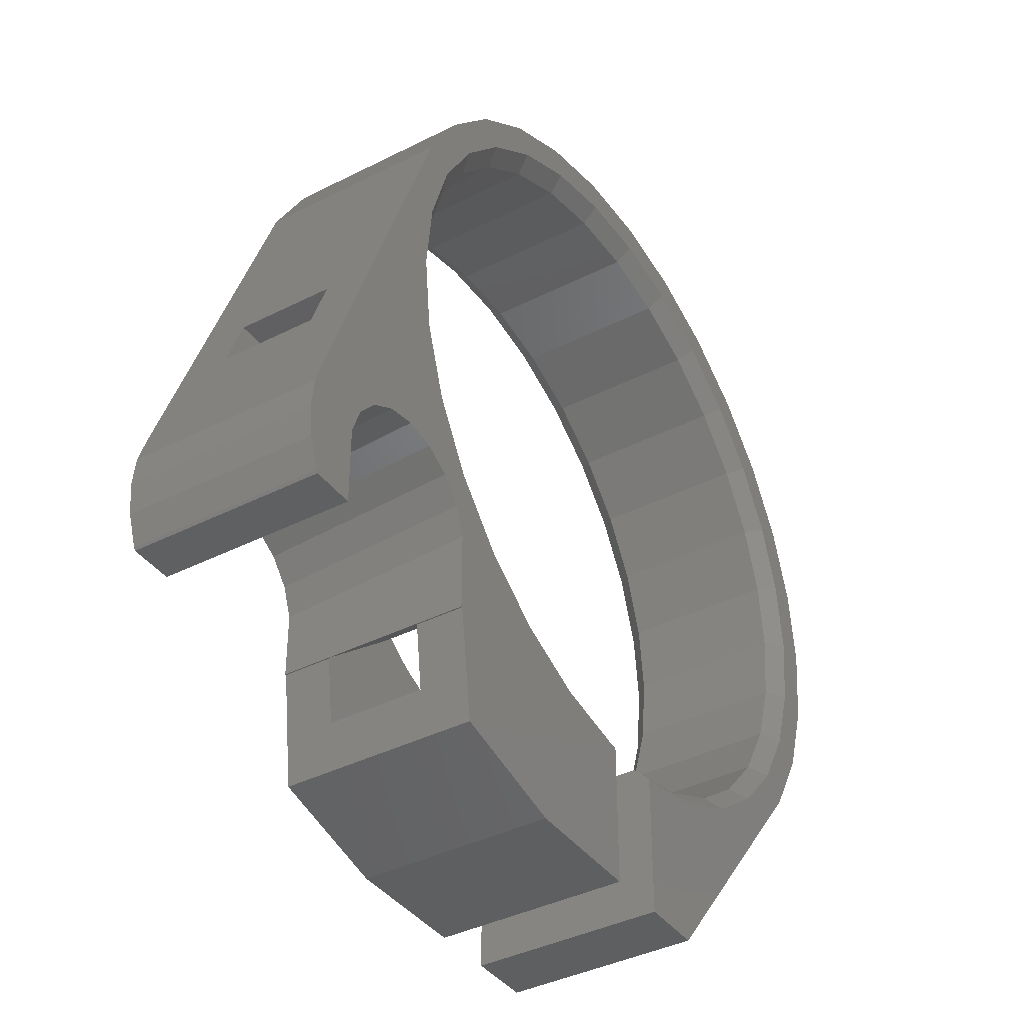
<metadata>
{"format":"stl","ext":"stl","renderer":"f3d","projection":"perspective","resolution":1024,"background":"white","views":[{"elev":-39.2,"azim":122.4,"up":"+Y"}]}
</metadata>
<code>
# stl→obj: 432 verts, 880 faces
v 22.52 4.564 0
v 23 0 0
v 22 0 1
v 11 19.05 1
v 11.68 19.79 0
v 14.72 16.35 1
v 11.5 19.92 0
v -2.404 22.87 0
v -2.3 21.88 1
v -6.893 21.92 0
v 15.39 17.09 0
v 18.46 13.68 0
v 21.01 9.355 0
v 20.1 8.948 1
v 18.72 13.33 0
v -6.798 20.92 1
v -7.107 21.87 0
v -22.52 4.564 0
v -22 0 1
v -23 0 0
v -21.08 -9.147 0
v -20.1 -8.948 1
v -21.01 -9.355 0
v -21.52 -4.574 1
v -11.68 19.79 0
v -14.72 16.35 1
v -15.39 17.09 0
v 2.3 21.88 1
v 2.404 22.87 0
v 6.798 20.92 1
v 6.893 21.92 0
v 7.107 21.87 0
v 21.52 4.574 1
v 22.5 4.782 0
v -22.5 -4.782 0
v -14.72 -16.35 1
v -11.68 -19.79 0
v -15.39 -17.09 0
v -11 -19.05 1
v -11.5 -19.92 0
v -2.3 -21.88 1
v -2.404 -22.87 0
v -6.893 -21.92 0
v 20.1 -8.948 1
v 21.01 -9.355 0
v 18.72 -13.33 0
v 21.08 -9.147 0
v 21.52 -4.574 1
v 22.52 -4.564 0
v -11.3 20.01 0
v 11.3 20.01 0
v 17.8 12.93 1
v 18.61 13.52 0
v 21.08 9.147 0
v -21.52 4.574 1
v -22.5 4.782 0
v -11 19.05 1
v -11.5 19.92 0
v -21.08 9.147 0
v -18.72 13.33 0
v -20.1 8.948 1
v -21.01 9.355 0
v -17.8 12.93 1
v -18.46 13.68 0
v -18.61 13.52 0
v -6.798 -20.92 1
v -7.107 -21.87 0
v -11.3 -20.01 0
v 6.893 -21.92 0
v 6.798 -20.92 1
v 7.107 -21.87 0
v 2.3 -21.88 1
v -2 -22.87 0
v -2 -21.88 1
v 2 -22.87 0
v 2.404 -22.87 0
v 2 -21.88 1
v 11 -19.05 1
v 11.68 -19.79 0
v 11.5 -19.92 0
v 14.72 -16.35 1
v 15.39 -17.09 0
v 22.5 -4.782 0
v -18.46 -13.68 0
v -18.72 -13.33 0
v -22.52 -4.564 0
v 11.3 -20.01 0
v 18.46 -13.68 0
v -17.8 -12.93 1
v -18.61 -13.52 0
v 17.8 -12.93 1
v 18.61 -13.52 0
v 21.52 4.574 11
v 22 0 11
v -22 0 11
v -21.52 4.574 11
v 2.3 21.88 11
v -2.3 21.88 11
v 2 -21.88 11
v 2.3 -21.88 11
v -2.3 -21.88 11
v -2 -21.88 11
v 14.72 16.35 11
v 17.8 12.93 11
v 20.1 8.948 11
v -11 19.05 11
v -14.72 16.35 11
v -6.798 20.92 11
v 21.3 -5.25 3
v 21.52 -4.574 11
v 20.1 -8.948 3
v 21.3 -5.25 9
v 20.1 -8.948 11
v 20.1 -8.948 9
v 11 19.05 11
v 6.798 20.92 11
v -20.1 8.948 11
v -17.8 12.93 11
v 17.8 -12.93 9
v 17.8 -12.93 11
v 17.8 -12.93 3
v -14.72 -16.35 11
v -11 -19.05 11
v -17.8 -12.93 11
v -20.1 -8.948 11
v 6.798 -20.92 11
v 14.72 -16.35 9
v 11 -19.05 11
v 14.72 -16.35 11
v 11 -19.05 9
v 11 -19.05 3
v 14.72 -16.35 3
v -6.798 -20.92 11
v -21.52 -4.574 11
v 9.381 -19.77 3
v 9.381 -19.77 9
v 2.404 -22.87 12
v 6.893 -21.92 12
v 23 0 12
v 22.52 4.564 12
v 22.5 4.782 12
v 22.52 -4.564 12
v 22.5 -4.782 12
v -21.08 -9.147 12
v -22.5 -4.782 12
v -2.404 22.87 12
v -6.893 21.92 12
v 15.39 -17.09 12
v 18.46 -13.68 12
v 11.68 -19.79 12
v 21.08 -9.147 12
v 21.01 -9.355 12
v 18.72 -13.33 12
v 11.5 -19.92 12
v 11.3 -20.01 12
v -11.68 -19.79 12
v -15.39 -17.09 12
v 2 -22.87 12
v -2 -22.87 12
v -2.404 -22.87 12
v -18.46 13.68 12
v -18.61 13.52 12
v -18.72 13.33 12
v -21.01 9.355 12
v 18.61 -13.52 12
v 7.107 -21.87 12
v -18.46 -13.68 12
v -18.72 -13.33 12
v -18.61 -13.52 12
v -6.893 -21.92 12
v 11.3 20.01 12
v 7.107 21.87 12
v 2.404 22.87 12
v -11.3 20.01 12
v -11.5 19.92 12
v -21.01 -9.355 12
v -11.3 -20.01 12
v -11.5 -19.92 12
v 11.68 19.79 12
v 11.5 19.92 12
v 18.46 13.68 12
v 18.61 13.52 12
v -7.107 21.87 12
v -22.52 4.564 12
v -22.5 4.782 12
v -22.52 -4.564 12
v -11.68 19.79 12
v -15.39 17.09 12
v -7.107 -21.87 12
v 6.893 21.92 12
v 21.08 9.147 12
v 21.01 9.355 12
v 18.72 13.33 12
v 15.39 17.09 12
v -23 0 12
v -21.08 9.147 12
v -13.46 -22.93 4.312
v -7 -22.59 6
v -13.74 -22.59 6
v -7 -22.93 4.312
v -7 -30.12 9.118
v -7 -30.78 8.123
v -7.547 -30.12 9.118
v -8.723 -28.69 10.41
v -7 -25.31 10.41
v -7 -28.69 10.41
v -11.5 -25.31 10.41
v -13.46 -22.93 7.688
v -7 -22.93 7.688
v -7 -23.88 9.118
v -12.67 -23.88 9.118
v -7 -24.8 6
v -7 -24.96 5.156
v -7 -23.88 2.882
v -7 -24.96 6.844
v -7 -25.44 4.441
v -7 -25.31 1.926
v -7 -26.16 3.963
v -7 -27 1.59
v -7 -27 3.795
v -7 -27.84 3.963
v -7 -28.69 1.926
v -7 -28.56 4.441
v -7 -30.12 2.882
v -7 -30.78 3.877
v -7 -29.04 5.156
v -7 -25.44 7.559
v -7 -26.16 8.205
v -7 -27.84 8.205
v -7 -28.56 7.559
v -7 -29.04 6.844
v -7 -29.2 6
v -10.11 -27 1.59
v -11.5 -25.31 1.926
v -12.67 -23.88 2.882
v -7.547 -30.12 2.882
v -8.723 -28.69 1.926
v 17 -29.2 6
v 11 -29.04 6.844
v 17 -29.04 6.844
v 11 -29.2 6
v -2 -29.2 6
v -2 -29.04 6.844
v 7 -29.2 6
v 2 -29.04 6.844
v 7 -29.04 6.844
v 2 -29.2 6
v 11 -24.96 5.156
v 15.37 -24.8 6
v 11 -24.8 6
v 15.57 -24.96 5.156
v -2 -24.8 6
v -2 -24.96 5.156
v 2 -24.96 5.156
v 7 -24.8 6
v 2 -24.8 6
v 7 -24.96 5.156
v 11 -28.56 7.559
v 17 -28.56 7.559
v -2 -28.56 7.559
v 2 -28.56 7.559
v 7 -28.56 7.559
v 17 -27.84 8.205
v 16.99 -26.16 8.205
v 17 -26.17 8.205
v 11 -27.84 8.205
v 11 -26.16 8.205
v -2 -26.16 8.205
v -2 -27.84 8.205
v 2 -27.84 8.205
v 7 -26.16 8.205
v 7 -27.84 8.205
v 2 -26.16 8.205
v 16.14 -25.44 7.559
v 11 -25.44 7.559
v -2 -25.44 7.559
v 7 -25.44 7.559
v 2 -25.44 7.559
v 11 -24.96 6.844
v 15.57 -24.96 6.844
v -2 -24.96 6.844
v 7 -24.96 6.844
v 2 -24.96 6.844
v 17 -29.04 5.156
v 11 -29.04 5.156
v -2 -29.04 5.156
v 7 -29.04 5.156
v 2 -29.04 5.156
v 11 -27.84 3.963
v 17 -28.56 4.441
v 17 -27.84 3.963
v 11 -28.56 4.441
v -2 -28.56 4.441
v -2 -27.84 3.963
v 2 -27.84 3.963
v 7 -28.56 4.441
v 7 -27.84 3.963
v 2 -28.56 4.441
v 11 -26.16 3.963
v 16.14 -25.44 4.441
v 11 -25.44 4.441
v 16.99 -26.16 3.963
v -2 -26.16 3.963
v -2 -25.44 4.441
v 2 -25.44 4.441
v 7 -26.16 3.963
v 7 -25.44 4.441
v 2 -26.16 3.963
v 11 -27 3.795
v 17 -27 3.795
v -2 -27 3.795
v 2 -27 3.795
v 7 -27 3.795
v 17 -26.17 3.961
v 7 -23.41 3.93
v 7 -23.41 12
v 7 -30.59 3.93
v 7 -30.59 12
v 7 -27 1.86
v 11 -27 1.86
v 11 -23.41 3.93
v 11 -30.59 3.93
v 11 -30.59 12
v 11 -23.41 12
v -2 -32 12
v -2 -32 0
v 2 -32 0
v 2 -32 12
v 18.55 -22.95 9
v 13.38 -18.56 9
v 18.61 -22.95 9
v 18.03 -27.03 9
v 21.21 -8.75 9
v 28.5 -5.25 9
v 29.79 -8.75 9
v 21.01 -9.355 9
v 18.61 -13.52 9
v 15.39 -17.09 9
v 21.21 -8.75 3
v 28.5 -5.25 3
v 29.79 -8.75 3
v 21.01 -9.355 3
v 18.61 -13.52 3
v 15.39 -17.09 3
v 13.38 -18.56 3
v 18.55 -22.95 3
v 18.61 -22.95 3
v 18.03 -27.03 3
v 22.84 10.17 12
v 20.23 14.69 0
v 20.23 14.69 12
v 22.84 10.17 0
v 16.73 18.58 0
v 12.5 21.65 12
v 16.73 18.58 12
v 12.5 21.65 0
v -20.23 -14.69 0
v -20.23 -14.69 12
v -6 -32 0
v -6 -32 12
v 7.725 23.78 12
v 7.725 23.78 0
v -25 0 0
v -24.45 5.198 12
v -24.45 5.198 0
v -25 0 12
v 10 -32 12
v 10 -32 0
v 17.66 -29.98 12
v 17.66 -29.98 0
v -22.84 -10.17 0
v -24.45 -5.198 0
v 18.55 -22.95 0
v 18.63 -18.05 0
v 18.63 -22.95 0
v 32.17 -15.22 0
v 24 -13.54 0
v 23.07 -13.7 0
v 22.14 -13.87 0
v 20.5 -14.81 0
v 19.28 -16.27 0
v 18.96 -17.16 0
v 29.37 -18.05 0
v 33 -19 0
v 32.79 -20.93 0
v 29.37 -22.95 0
v 32.17 -22.78 0
v 32.79 -17.07 0
v 32.07 -22.95 0
v 29.04 -17.16 0
v 28.72 -16.27 0
v 27.5 -14.81 0
v 25.86 -13.87 0
v 24.93 -13.7 0
v 2.613 24.86 0
v -2.613 24.86 0
v -7.725 23.78 0
v -12.5 21.65 0
v -16.73 18.58 0
v -20.23 14.69 0
v -22.84 10.17 0
v -22.84 -10.17 12
v -2.613 24.86 12
v 2.613 24.86 12
v 32.17 -15.22 12
v 32.17 -22.78 12
v 32.79 -20.93 12
v 33 -19 12
v 32.79 -17.07 12
v -7.725 23.78 12
v -12.5 21.65 12
v -24.45 -5.198 12
v 29.37 -18.89 12
v 28.72 -17.11 12
v 29.37 -22.95 12
v 29.05 -18.01 12
v 27.5 -15.65 12
v 25.86 -14.71 12
v -16.73 18.58 12
v -20.23 14.69 12
v -22.84 10.17 12
v 32.07 -22.95 12
v 24.92 -14.54 12
v 24 -14.38 12
v 23.08 -14.54 12
v 22.14 -14.71 12
v 20.5 -15.65 12
v 19.28 -17.11 12
v 18.95 -18.01 12
v 18.63 -18.89 12
v 18.55 -22.95 12
v 18.63 -22.95 12
f 1 2 3
f 4 5 6
f 5 4 7
f 8 9 10
f 11 12 6
f 13 14 15
f 16 10 9
f 10 16 17
f 18 19 20
f 21 22 23
f 22 21 24
f 25 26 27
f 8 28 9
f 28 8 29
f 30 31 32
f 31 30 28
f 1 33 34
f 33 1 3
f 24 21 35
f 36 37 38
f 37 39 40
f 39 37 36
f 41 42 43
f 44 45 46
f 44 47 45
f 47 44 48
f 2 49 3
f 17 16 50
f 32 51 30
f 11 6 5
f 52 15 14
f 15 52 53
f 52 12 53
f 12 52 6
f 14 54 33
f 54 14 13
f 34 33 54
f 55 18 56
f 18 55 19
f 57 25 58
f 25 57 26
f 59 55 56
f 60 61 62
f 61 59 62
f 59 61 55
f 63 64 26
f 64 63 65
f 27 26 64
f 66 67 68
f 43 66 41
f 66 43 67
f 69 70 71
f 70 69 72
f 73 41 74
f 41 73 42
f 75 72 76
f 72 75 77
f 78 79 80
f 79 78 81
f 81 82 79
f 48 83 47
f 49 48 3
f 48 49 83
f 29 31 28
f 36 38 84
f 22 85 23
f 24 86 19
f 86 24 35
f 19 86 20
f 57 50 16
f 50 57 58
f 63 60 65
f 60 63 61
f 68 39 66
f 39 68 40
f 69 76 72
f 87 71 70
f 87 78 80
f 78 87 70
f 88 82 81
f 4 51 7
f 51 4 30
f 85 89 90
f 89 85 22
f 84 89 36
f 89 84 90
f 88 91 92
f 91 88 81
f 91 46 92
f 46 91 44
f 3 93 33
f 93 3 94
f 95 55 96
f 55 95 19
f 9 97 98
f 97 9 28
f 72 99 100
f 99 72 77
f 74 101 102
f 101 74 41
f 52 103 6
f 103 52 104
f 33 105 14
f 105 33 93
f 26 106 107
f 106 26 57
f 16 98 108
f 98 16 9
f 48 109 110
f 44 109 48
f 109 44 111
f 112 110 109
f 113 112 114
f 112 113 110
f 14 104 52
f 104 14 105
f 30 115 116
f 115 30 4
f 28 116 97
f 116 28 30
f 4 103 115
f 103 4 6
f 117 63 118
f 63 117 61
f 118 26 107
f 26 118 63
f 96 61 117
f 61 96 55
f 57 108 106
f 108 57 16
f 48 94 3
f 94 48 110
f 119 113 114
f 113 119 120
f 91 111 44
f 111 91 121
f 39 122 123
f 122 39 36
f 124 22 125
f 22 124 89
f 122 89 124
f 89 122 36
f 70 100 126
f 100 70 72
f 127 128 129
f 128 127 130
f 81 131 132
f 131 81 78
f 41 133 101
f 133 41 66
f 125 24 134
f 24 125 22
f 134 19 95
f 19 134 24
f 131 78 135
f 136 128 130
f 128 136 126
f 135 126 136
f 135 70 126
f 70 135 78
f 127 120 119
f 120 127 129
f 81 121 91
f 121 81 132
f 66 123 133
f 123 66 39
f 137 138 100
f 139 140 94
f 93 140 141
f 140 93 94
f 110 142 94
f 142 110 143
f 144 134 145
f 98 146 147
f 148 149 129
f 148 129 150
f 143 110 151
f 142 139 94
f 152 113 153
f 128 150 129
f 150 128 154
f 128 155 154
f 155 128 126
f 156 122 157
f 100 158 137
f 158 100 99
f 101 159 102
f 159 101 160
f 161 118 107
f 118 161 162
f 117 163 164
f 113 151 110
f 151 113 152
f 120 153 113
f 153 120 165
f 120 149 165
f 149 120 129
f 166 155 126
f 126 138 166
f 138 126 100
f 157 122 167
f 124 168 169
f 168 124 125
f 160 101 170
f 171 172 116
f 98 173 146
f 173 98 97
f 174 106 108
f 106 174 175
f 168 125 176
f 125 144 176
f 144 125 134
f 123 177 133
f 177 123 178
f 115 179 180
f 179 115 103
f 181 104 182
f 104 181 103
f 108 183 174
f 147 108 98
f 108 147 183
f 184 96 185
f 96 184 95
f 186 134 95
f 134 186 145
f 163 118 162
f 118 163 117
f 107 187 188
f 107 188 161
f 123 156 178
f 156 123 122
f 133 170 101
f 170 133 189
f 189 133 177
f 190 116 172
f 116 190 97
f 190 173 97
f 171 115 180
f 115 171 116
f 105 191 192
f 191 105 93
f 105 192 193
f 181 194 103
f 103 194 179
f 187 106 175
f 106 187 107
f 95 184 195
f 186 95 195
f 96 196 185
f 196 117 164
f 117 196 96
f 124 167 122
f 167 124 169
f 104 193 182
f 193 104 105
f 93 141 191
f 197 198 199
f 198 197 200
f 201 202 203
f 204 205 206
f 205 204 207
f 198 208 199
f 208 198 209
f 207 210 205
f 210 207 211
f 212 198 200
f 213 200 214
f 198 212 209
f 215 209 212
f 200 213 212
f 216 214 217
f 214 216 213
f 217 218 216
f 219 218 217
f 219 220 218
f 219 221 220
f 222 221 219
f 221 222 223
f 224 223 222
f 225 223 224
f 223 225 226
f 209 215 210
f 227 210 215
f 228 210 227
f 210 228 205
f 229 205 228
f 229 206 205
f 201 229 230
f 202 230 231
f 202 231 232
f 226 225 232
f 229 201 206
f 202 232 225
f 230 202 201
f 203 206 201
f 206 203 204
f 209 211 208
f 211 209 210
f 217 233 219
f 233 217 234
f 235 200 197
f 200 235 214
f 225 224 236
f 222 236 224
f 236 222 237
f 219 237 222
f 237 219 233
f 214 234 217
f 234 214 235
f 238 239 240
f 239 238 241
f 242 231 243
f 231 242 232
f 244 245 246
f 245 244 247
f 248 249 250
f 249 248 251
f 213 252 212
f 252 213 253
f 254 255 256
f 255 254 257
f 240 258 259
f 258 240 239
f 243 230 260
f 230 243 231
f 246 261 262
f 261 246 245
f 263 264 265
f 266 264 263
f 264 266 267
f 229 268 269
f 268 229 228
f 270 271 272
f 271 270 273
f 267 274 264
f 274 267 275
f 228 276 268
f 276 228 227
f 273 277 271
f 277 273 278
f 249 279 250
f 279 249 280
f 212 281 215
f 281 212 252
f 256 282 283
f 282 256 255
f 284 241 238
f 241 284 285
f 286 232 242
f 232 286 226
f 287 247 244
f 247 287 288
f 258 263 259
f 263 258 266
f 230 269 260
f 269 230 229
f 261 272 262
f 272 261 270
f 280 275 279
f 275 280 274
f 215 276 227
f 276 215 281
f 283 277 278
f 277 283 282
f 289 290 291
f 290 289 292
f 221 293 294
f 293 221 223
f 295 296 297
f 296 295 298
f 290 285 284
f 285 290 292
f 293 226 286
f 226 293 223
f 296 288 287
f 288 296 298
f 299 300 301
f 300 299 302
f 216 303 304
f 303 216 218
f 305 306 307
f 306 305 308
f 309 291 310
f 291 309 289
f 220 294 311
f 294 220 221
f 312 297 313
f 297 312 295
f 302 310 314
f 309 302 299
f 302 309 310
f 218 311 303
f 311 218 220
f 308 313 306
f 313 308 312
f 301 251 248
f 251 301 300
f 216 253 213
f 253 216 304
f 305 257 254
f 257 305 307
f 259 314 310
f 259 310 291
f 314 259 265
f 259 291 290
f 265 259 263
f 284 259 290
f 284 240 259
f 240 284 238
f 282 315 316
f 315 282 255
f 316 277 282
f 316 271 277
f 316 272 271
f 317 246 318
f 262 318 246
f 272 318 262
f 318 272 316
f 257 315 255
f 307 315 257
f 306 315 307
f 319 306 313
f 306 319 315
f 297 319 313
f 317 297 296
f 317 296 287
f 246 317 244
f 297 317 319
f 244 317 287
f 315 320 321
f 320 315 319
f 319 322 320
f 322 319 317
f 322 318 323
f 318 322 317
f 279 321 250
f 321 248 250
f 321 301 248
f 321 299 301
f 320 299 321
f 320 309 299
f 320 289 309
f 322 289 320
f 289 322 292
f 285 322 241
f 292 322 285
f 321 279 324
f 275 324 279
f 267 324 275
f 266 324 267
f 322 239 241
f 266 323 324
f 258 323 266
f 239 323 258
f 323 239 322
f 315 324 316
f 324 315 321
f 276 102 159
f 102 252 74
f 253 74 252
f 102 281 252
f 102 276 281
f 159 268 276
f 159 269 268
f 243 325 242
f 260 325 243
f 269 325 260
f 325 269 159
f 304 74 253
f 74 304 73
f 303 73 304
f 311 73 303
f 326 311 294
f 326 294 293
f 326 242 325
f 311 326 73
f 286 326 293
f 242 326 286
f 305 77 75
f 77 256 99
f 283 99 256
f 77 254 256
f 77 305 254
f 75 308 305
f 75 312 308
f 327 312 75
f 312 327 295
f 288 327 247
f 298 327 288
f 295 327 298
f 278 99 283
f 99 278 158
f 273 158 278
f 270 158 273
f 328 247 327
f 270 328 158
f 261 328 270
f 245 328 261
f 247 328 245
f 329 330 331
f 130 329 332
f 329 130 330
f 130 332 136
f 333 334 335
f 334 333 112
f 114 333 336
f 333 114 112
f 337 114 336
f 337 119 114
f 338 119 337
f 338 127 119
f 330 127 338
f 127 330 130
f 339 340 109
f 340 339 341
f 111 339 109
f 339 111 342
f 111 343 342
f 121 343 111
f 121 344 343
f 132 344 121
f 132 345 344
f 345 132 131
f 345 346 347
f 131 346 345
f 346 131 348
f 348 131 135
f 344 337 343
f 337 344 338
f 342 333 339
f 333 342 336
f 343 336 342
f 336 343 337
f 344 330 338
f 330 344 345
f 349 350 351
f 350 349 352
f 353 354 355
f 354 353 356
f 357 199 358
f 357 197 199
f 357 235 197
f 357 234 235
f 357 233 234
f 225 359 202
f 236 359 225
f 237 359 236
f 233 359 237
f 359 233 357
f 208 358 199
f 211 358 208
f 207 358 211
f 360 207 204
f 207 360 358
f 203 360 204
f 202 360 203
f 360 202 359
f 356 361 354
f 361 356 362
f 363 364 365
f 364 363 366
f 359 325 360
f 325 359 326
f 327 367 328
f 367 327 368
f 368 369 367
f 369 368 370
f 326 42 73
f 359 42 326
f 359 43 42
f 359 67 43
f 359 68 67
f 359 40 68
f 359 37 40
f 359 38 37
f 357 38 359
f 38 357 84
f 84 357 90
f 357 85 90
f 371 85 357
f 85 371 23
f 23 371 21
f 372 21 371
f 21 372 35
f 35 372 86
f 363 86 372
f 373 374 375
f 374 373 82
f 374 88 92
f 87 373 370
f 374 82 88
f 373 79 82
f 373 80 79
f 373 87 80
f 368 87 370
f 368 71 87
f 368 69 71
f 327 69 368
f 69 327 76
f 76 327 75
f 376 49 2
f 377 83 49
f 45 378 379
f 377 47 83
f 377 45 47
f 46 379 380
f 92 380 381
f 92 381 382
f 379 46 45
f 92 382 374
f 380 92 46
f 383 384 385
f 386 385 387
f 384 383 388
f 386 387 389
f 385 386 383
f 390 388 383
f 388 390 376
f 391 376 390
f 392 376 391
f 393 376 392
f 49 394 377
f 45 377 378
f 49 393 394
f 49 376 393
f 1 376 2
f 376 1 352
f 34 352 1
f 54 352 34
f 13 352 54
f 15 352 13
f 352 15 350
f 53 350 15
f 12 350 53
f 12 353 350
f 11 353 12
f 5 353 11
f 353 5 356
f 7 356 5
f 51 356 7
f 51 362 356
f 32 362 51
f 31 362 32
f 31 395 362
f 29 395 31
f 8 395 29
f 8 396 395
f 10 396 8
f 397 10 17
f 10 397 396
f 50 397 17
f 398 50 58
f 398 58 25
f 50 398 397
f 399 25 27
f 25 399 398
f 64 399 27
f 400 64 65
f 400 65 60
f 64 400 399
f 401 60 62
f 401 62 59
f 365 59 56
f 60 401 400
f 365 56 18
f 363 18 20
f 86 363 20
f 59 365 401
f 18 363 365
f 357 402 371
f 402 357 358
f 395 403 404
f 403 395 396
f 351 353 355
f 353 351 350
f 349 334 352
f 405 334 349
f 335 405 341
f 334 405 335
f 340 352 334
f 376 340 341
f 340 376 352
f 376 341 405
f 406 385 407
f 385 406 387
f 408 388 409
f 388 408 384
f 396 410 403
f 410 396 397
f 362 404 361
f 404 362 395
f 397 411 410
f 411 397 398
f 160 325 159
f 160 360 325
f 170 360 160
f 189 360 170
f 177 360 189
f 178 360 177
f 156 360 178
f 157 360 156
f 358 157 167
f 358 167 169
f 157 358 360
f 168 358 169
f 402 168 176
f 402 176 144
f 412 144 145
f 168 402 358
f 412 145 186
f 366 186 195
f 184 366 195
f 144 412 402
f 186 366 412
f 166 324 155
f 166 316 324
f 137 316 138
f 138 316 166
f 413 408 409
f 414 409 405
f 408 413 407
f 415 407 413
f 407 415 406
f 409 416 413
f 409 414 416
f 405 417 414
f 405 418 417
f 143 418 405
f 151 418 143
f 143 405 142
f 142 405 139
f 140 405 349
f 405 140 139
f 349 141 140
f 349 191 141
f 349 192 191
f 193 349 351
f 349 193 192
f 351 182 193
f 351 181 182
f 355 181 351
f 355 194 181
f 179 355 354
f 355 179 194
f 354 180 179
f 354 171 180
f 361 171 354
f 361 172 171
f 361 190 172
f 404 190 361
f 404 173 190
f 404 146 173
f 403 146 404
f 403 147 146
f 410 147 403
f 147 410 183
f 410 174 183
f 411 174 410
f 174 411 175
f 175 411 187
f 419 187 411
f 187 419 188
f 419 161 188
f 420 161 419
f 161 420 162
f 162 420 163
f 421 163 420
f 163 421 164
f 164 421 196
f 364 196 421
f 196 364 185
f 185 364 184
f 366 184 364
f 406 415 422
f 418 151 423
f 423 151 424
f 152 424 151
f 424 152 425
f 425 152 426
f 153 426 152
f 426 153 427
f 165 427 153
f 149 427 165
f 427 149 428
f 148 428 149
f 428 148 429
f 429 148 430
f 431 430 148
f 430 431 432
f 150 431 148
f 431 150 324
f 324 150 154
f 324 154 155
f 431 324 369
f 323 369 324
f 323 367 369
f 318 367 323
f 316 137 318
f 328 137 158
f 318 328 367
f 137 328 318
f 409 376 405
f 376 409 388
f 422 387 406
f 387 422 389
f 401 420 400
f 420 401 421
f 400 419 399
f 419 400 420
f 398 419 411
f 419 398 399
f 371 412 372
f 412 371 402
f 407 384 408
f 384 407 385
f 365 421 401
f 421 365 364
f 372 366 363
f 366 372 412
f 393 417 418
f 417 393 392
f 427 381 380
f 381 427 428
f 375 430 432
f 430 375 374
f 380 426 427
f 426 380 379
f 379 425 426
f 425 379 378
f 394 418 423
f 418 394 393
f 377 423 424
f 423 377 394
f 429 374 382
f 374 429 430
f 428 382 381
f 382 428 429
f 391 417 392
f 417 391 414
f 386 413 383
f 413 386 415
f 378 424 425
f 424 378 377
f 390 414 391
f 414 390 416
f 383 416 390
f 416 383 413
f 431 332 329
f 332 369 348
f 369 332 431
f 348 373 346
f 348 370 373
f 370 348 369
f 346 373 347
f 329 432 431
f 331 432 329
f 347 432 331
f 347 375 432
f 375 347 373
f 386 422 415
f 422 386 389
f 341 333 335
f 333 341 339
f 109 334 112
f 334 109 340
f 345 331 330
f 331 345 347
f 264 332 265
f 332 314 265
f 314 332 348
f 332 264 136
f 274 136 264
f 280 136 274
f 249 136 280
f 135 249 251
f 135 251 300
f 348 302 314
f 348 300 302
f 135 300 348
f 249 135 136

</code>
